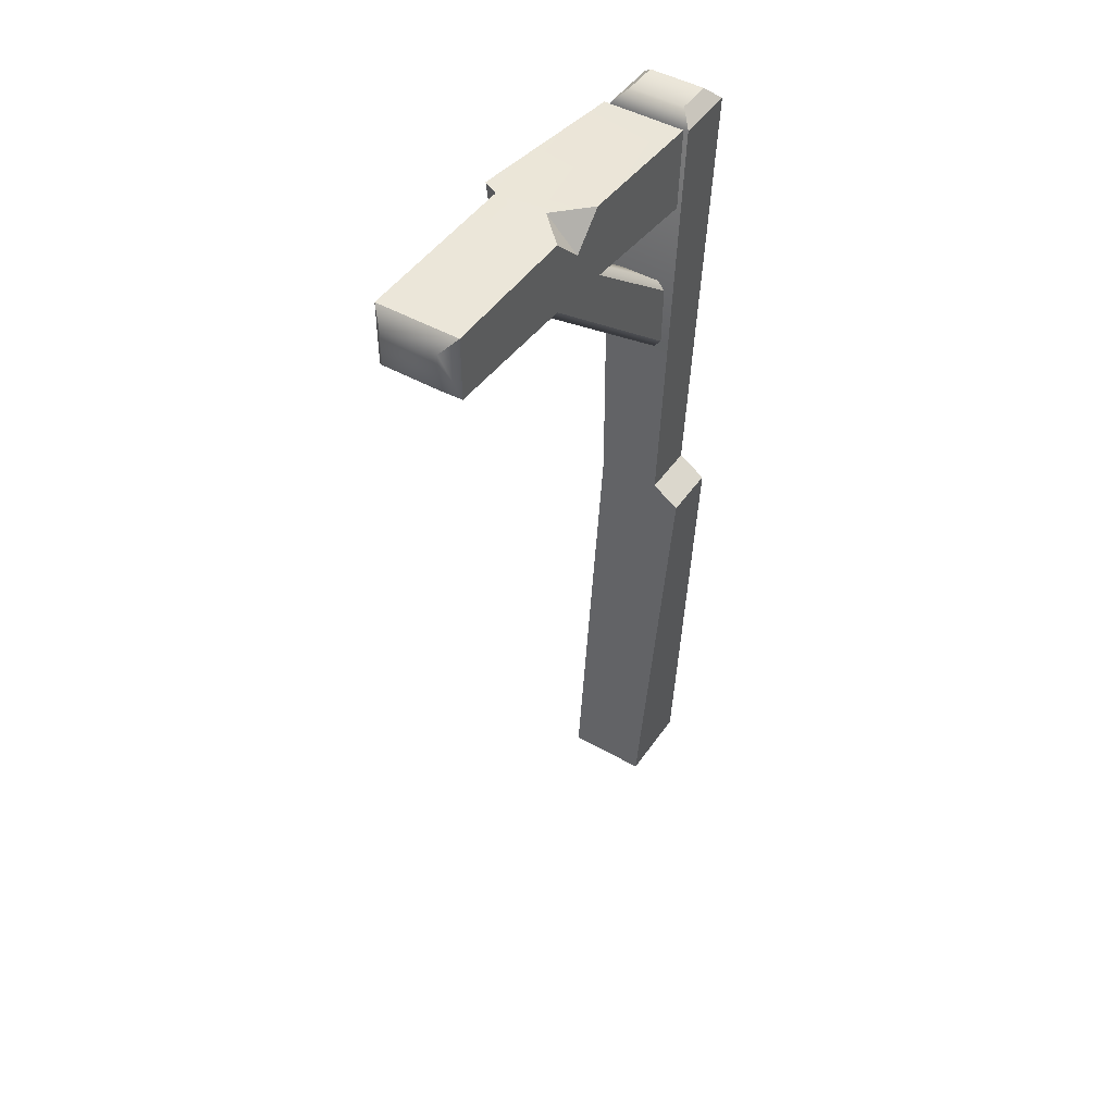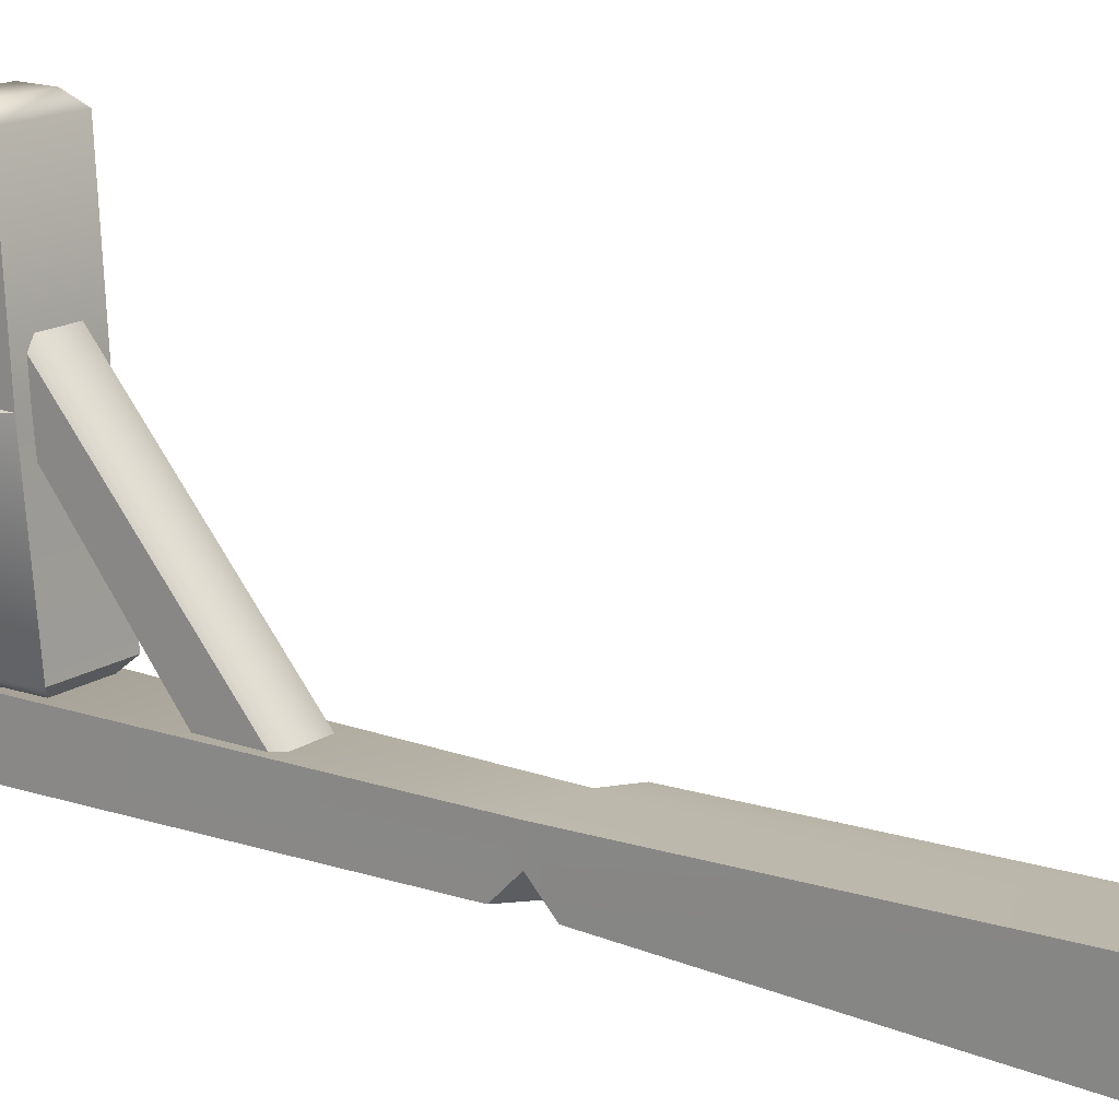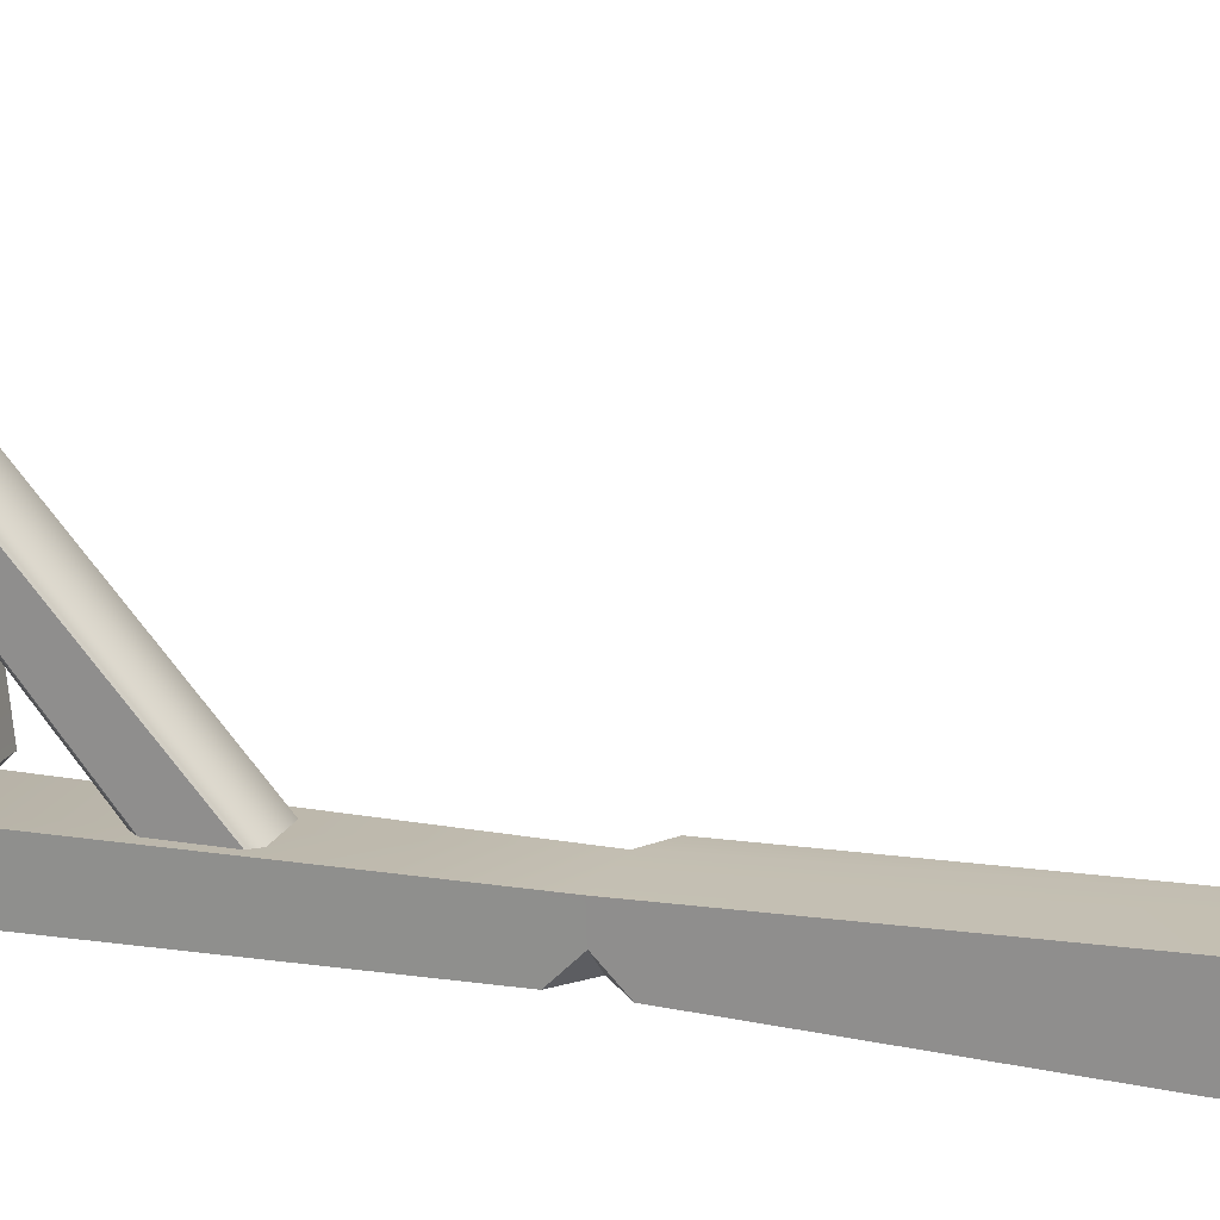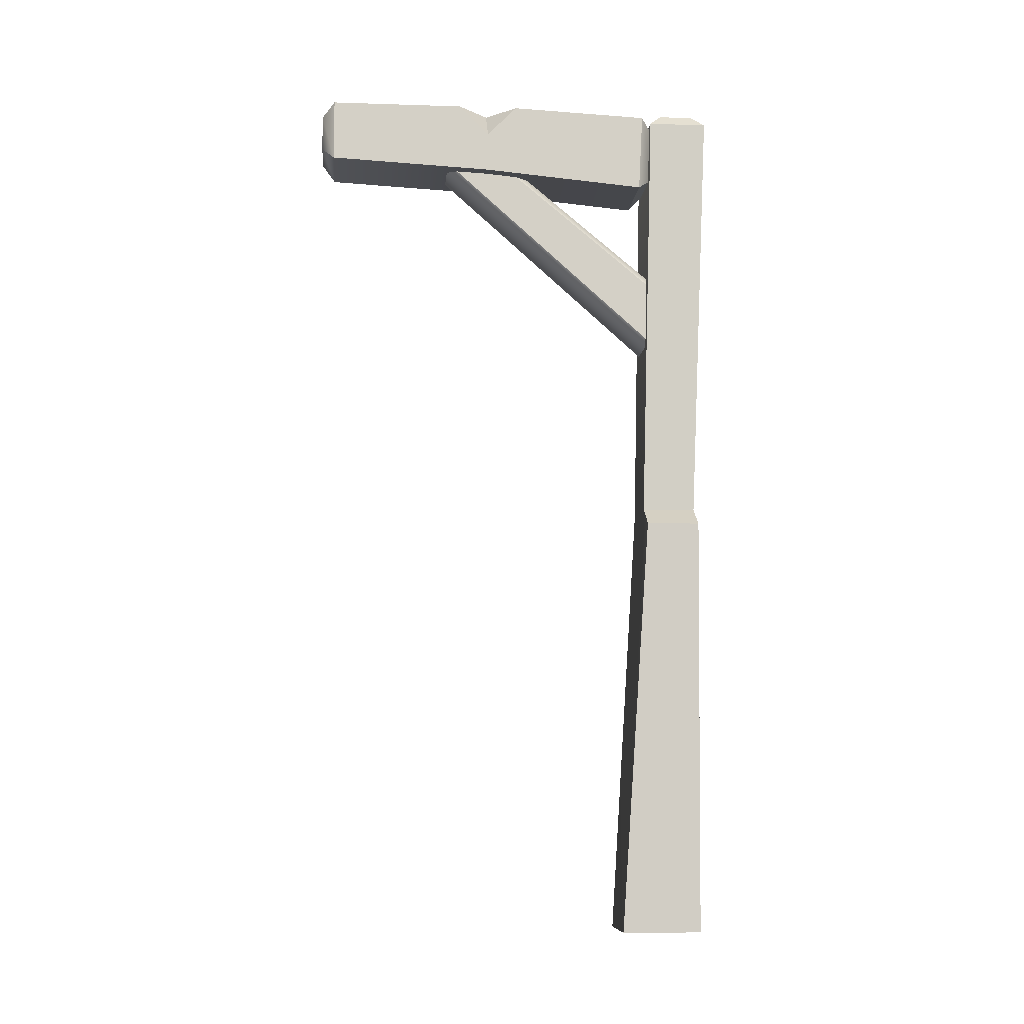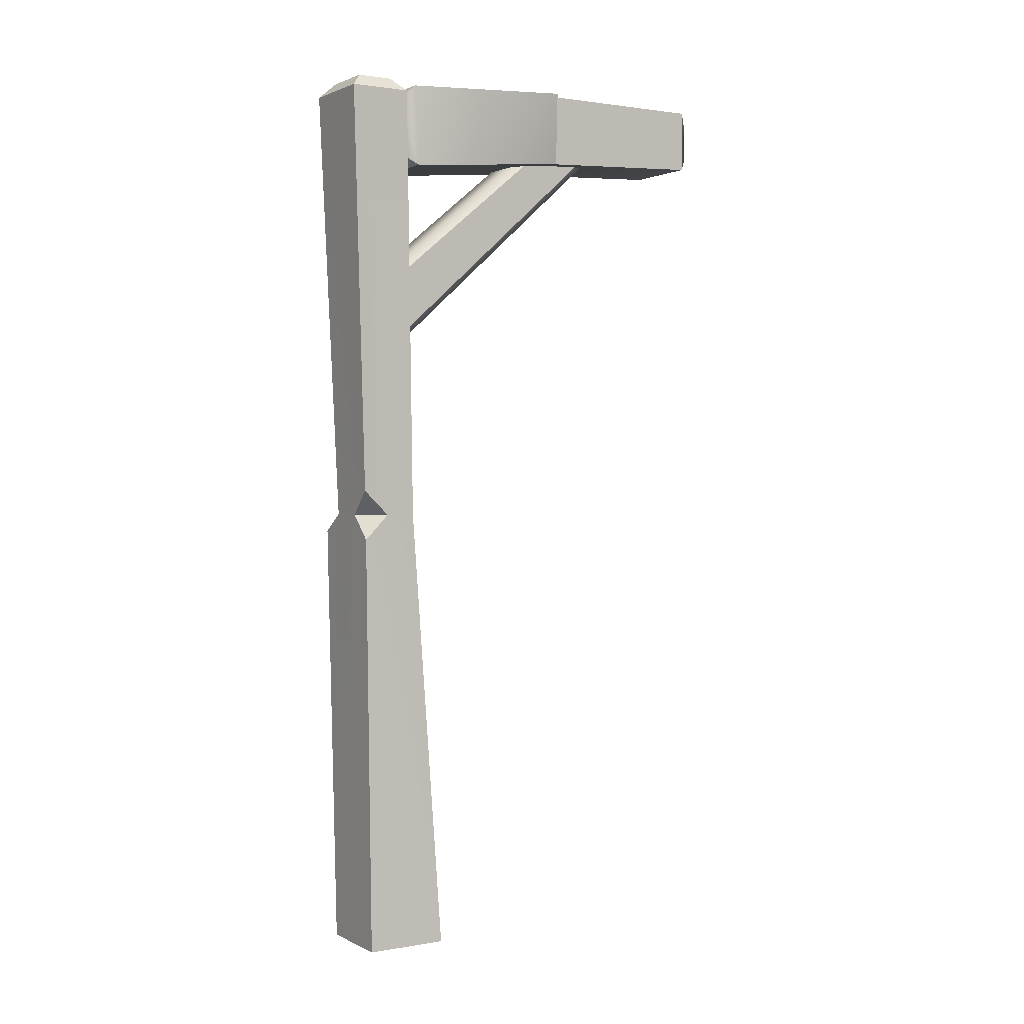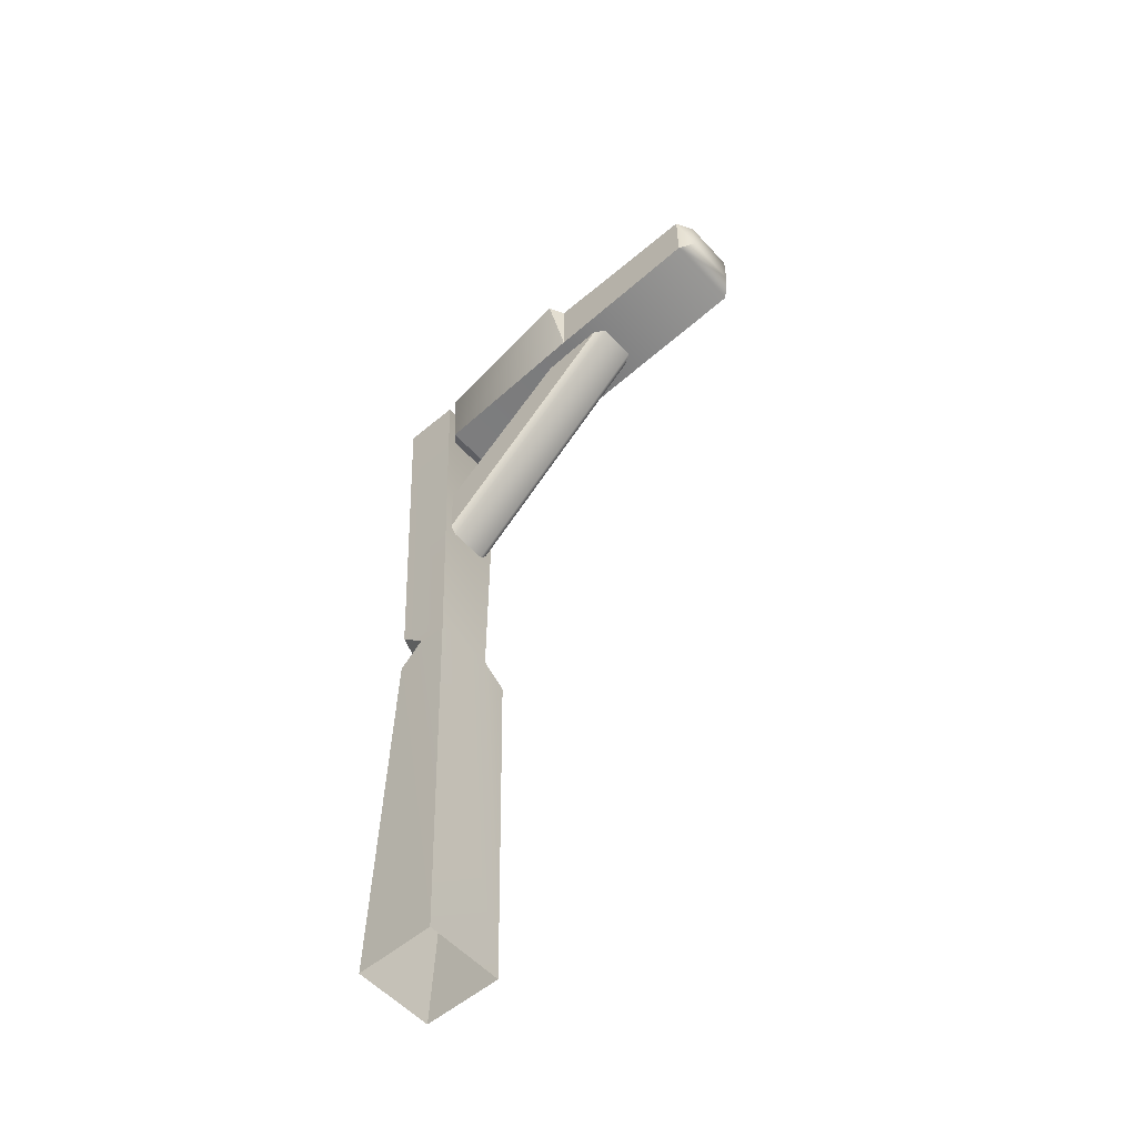
<metadata>
{"format":"obj","ext":"obj","renderer":"f3d","projection":"perspective","resolution":1024,"background":"white","views":[{"elev":46.9,"azim":32.8,"up":"+Y"},{"elev":17.0,"azim":-52.1,"up":"+Z"},{"elev":19.4,"azim":-69.8,"up":"+Z"},{"elev":-8.5,"azim":85.1,"up":"+Y"},{"elev":1.5,"azim":-121.7,"up":"+Y"},{"elev":-55.4,"azim":-48.4,"up":"+Y"}]}
</metadata>
<code>
o post_skull_Cube.572
v -0.15 0 0.15
v -0.15 0 -0.15
v 0.15 0 0.15
v 0.15 0 -0.15
v 0.1155 1.65 -0.154
v 0.1155 1.65 0.04762
v -0.1155 1.65 0.04762
v -0.15 3.035 0.6778
v 0.15 3.035 0.6778
v -0.15 3.3 0.6778
v 0.15 3.186 0.6778
v 0.15 3.3 0.5633
v 0.03557 3.3 0.6778
v 0.15 3.3 0.7922
v -0.1023 3.3 -0.1706
v -0.149 3.252 -0.2164
v 0.149 3.252 -0.2164
v 0.1023 3.3 -0.1706
v 0.1023 3.3 -0.04215
v 0.149 3.252 0.00675
v -0.1023 3.3 -0.04215
v -0.149 3.252 0.00675
v -0.1023 3.117 1.35
v -0.15 3.067 1.302
v -0.1023 3.021 0.006968
v -0.15 2.978 0.0569
v 0.1023 3.117 1.35
v 0.15 3.067 1.302
v 0.1023 3.021 0.006968
v 0.15 2.978 0.0569
v -0.1023 3.225 -0.003579
v -0.15 3.275 0.04157
v 0.1023 3.225 -0.003579
v 0.15 3.275 0.04157
v 0.15 3.3 1.302
v 0.1023 3.252 1.35
v -0.1023 3.252 1.35
v -0.15 3.3 1.302
v -0.1 3.051 0.8112
v -0.07422 3.051 0.85
v -0.07422 2.3 0.005534
v -0.1 2.334 0.005534
v 0.07422 3.051 0.85
v 0.1 3.051 0.8112
v 0.1 2.334 0.005534
v 0.07422 2.3 0.005534
v -0.1 2.567 0.005534
v -0.07422 2.6 0.005534
v 0.07422 2.6 0.005534
v 0.1 2.567 0.005534
v 0.1 3.051 0.5904
v 0.07422 3.051 0.55
v -0.07422 3.051 0.55
v -0.1 3.051 0.5904
v 0.2155 1.581 -0.154
v 0.2155 1.581 0.04762
v -0.2082 3.3 0.6468
v -0.1155 1.65 -0.06132
v -0.1174 1.743 -0.1576
v -0.0228 1.65 -0.154
v -0.1174 1.557 -0.1538
f 6 20 22 7
f 24 38 10 8
f 5 17 20 6
f 59 16 17 5
f 61 58 60
f 12 10 13
f 25 31 33 29
f 28 9 14 35
f 26 30 9 8
f 9 12 11
f 27 36 37 23
f 49 48 53 52
f 39 54 47 42
f 45 50 51 44
f 7 22 16 59
f 61 60 5
f 3 6 7 1
f 4 5 55
f 10 32 57
f 14 11 13
f 8 9 28 24
f 9 11 14
f 11 12 13
f 14 13 10
f 35 14 10 38
f 34 32 10 12
f 30 34 12 9
f 18 19 20 17
f 19 21 22 20
f 21 15 16 22
f 15 18 17 16
f 31 25 26 32
f 30 26 25 29
f 34 30 29 33
f 36 27 28 35
f 24 28 27 23
f 23 37 38 24
f 35 38 37 36
f 32 34 33 31
f 18 15 21 19
f 41 40 39 42
f 43 46 45 44
f 49 52 51 50
f 53 48 47 54
f 41 46 43 40
f 4 55 56 3
f 5 6 56 55
f 6 3 56
f 57 32 26
f 8 57 26
f 8 10 57
f 58 59 60
f 7 58 61
f 60 59 5
f 58 7 59
f 1 7 61 2
f 2 61 5 4

</code>
